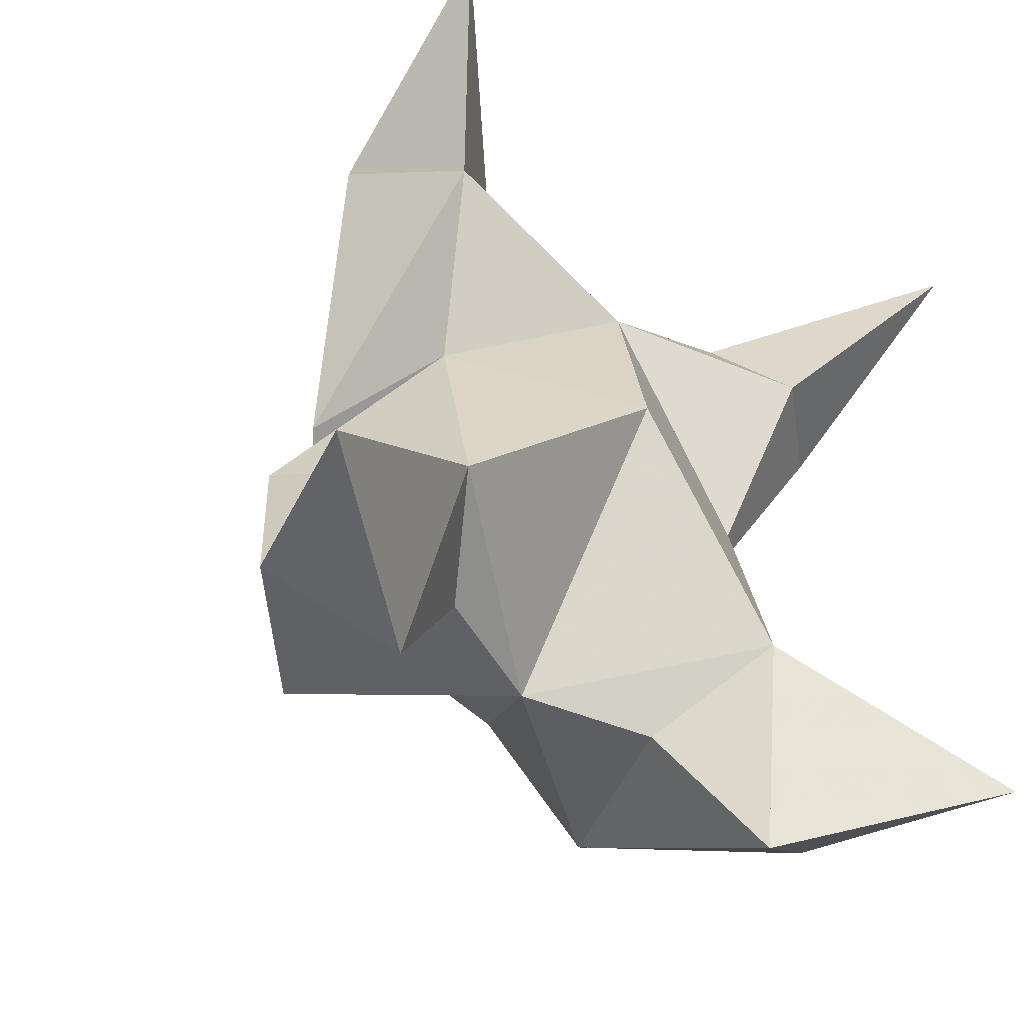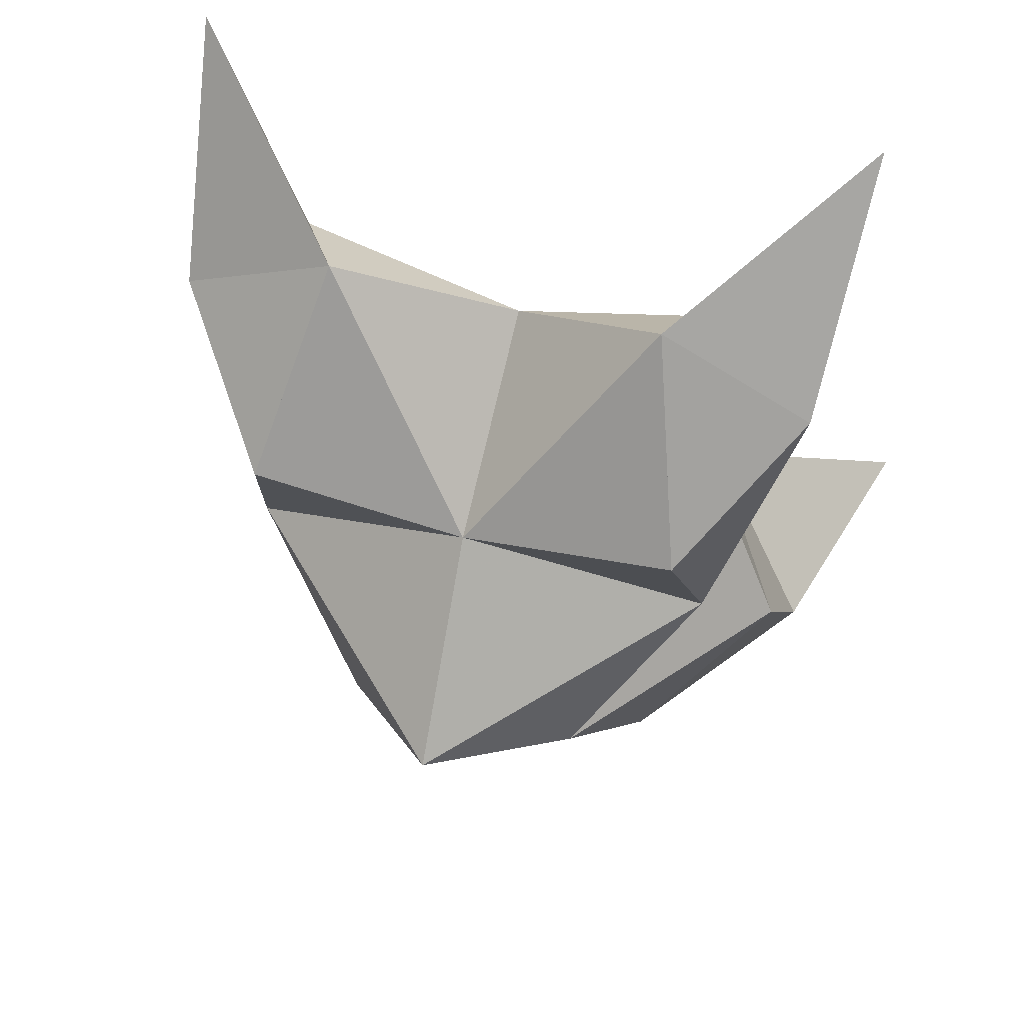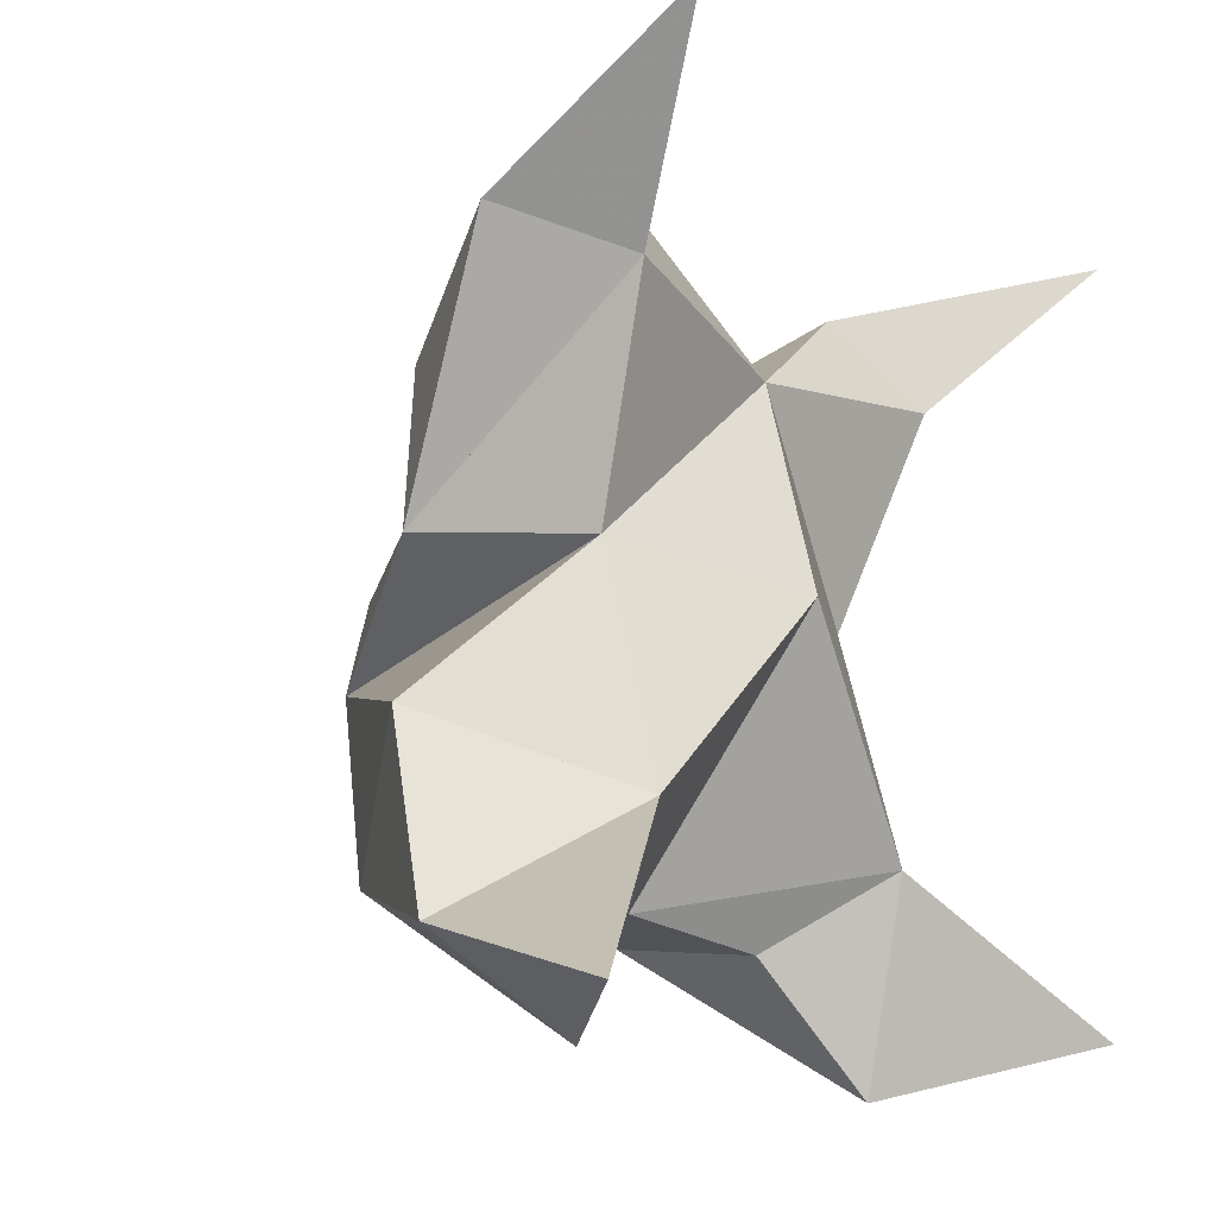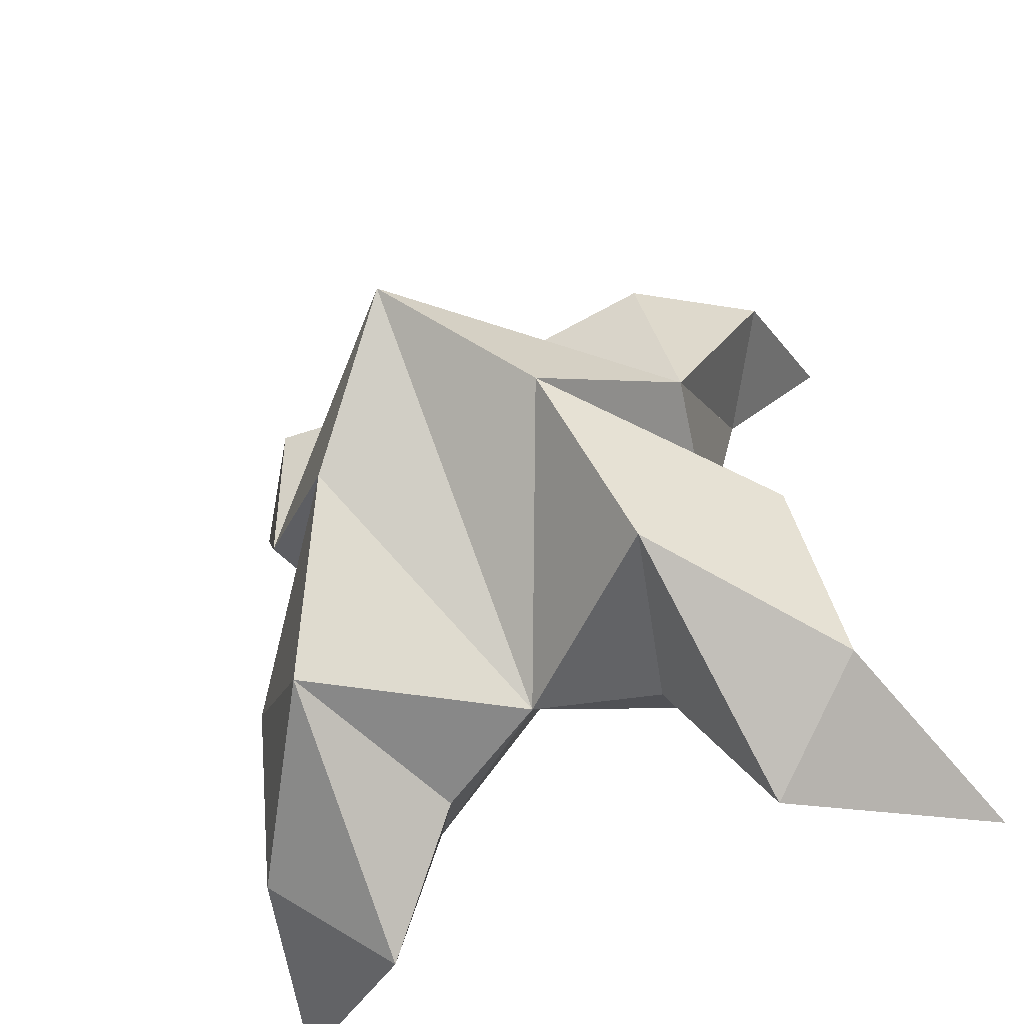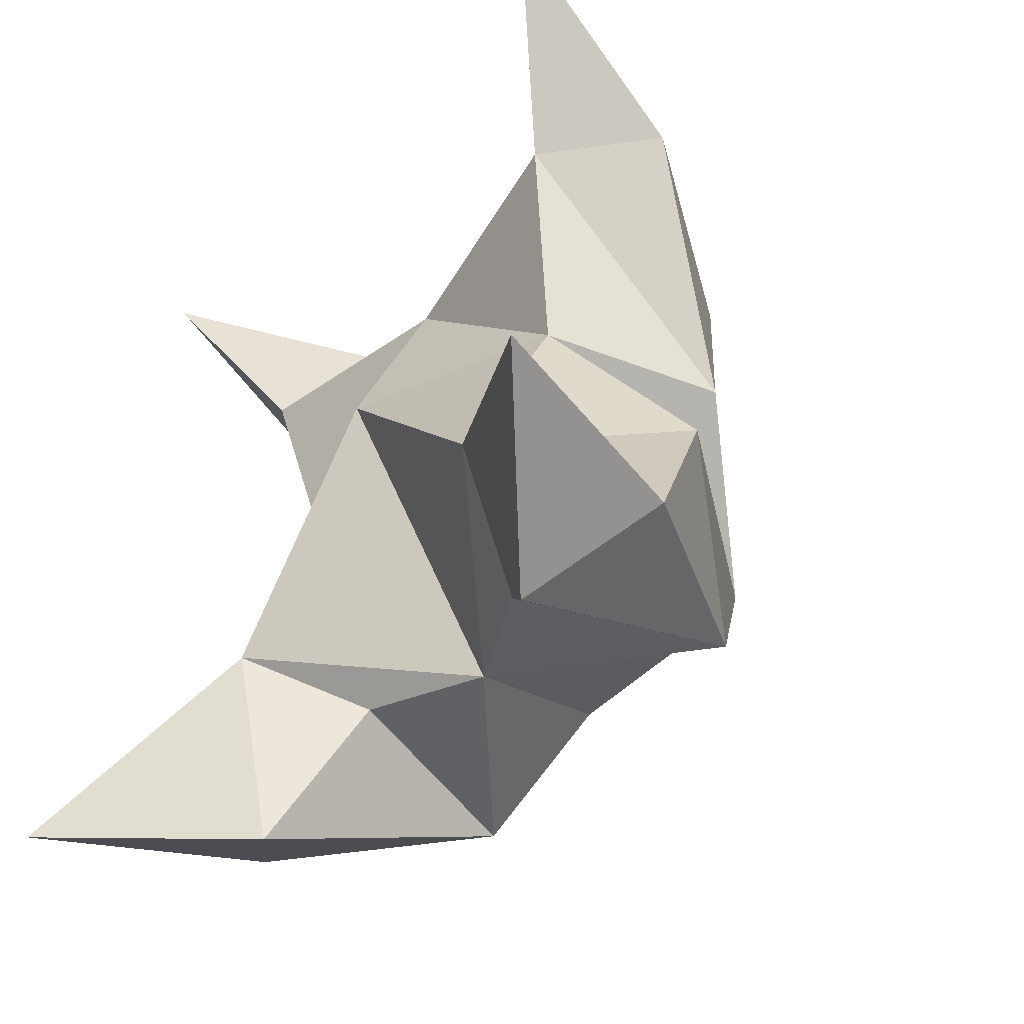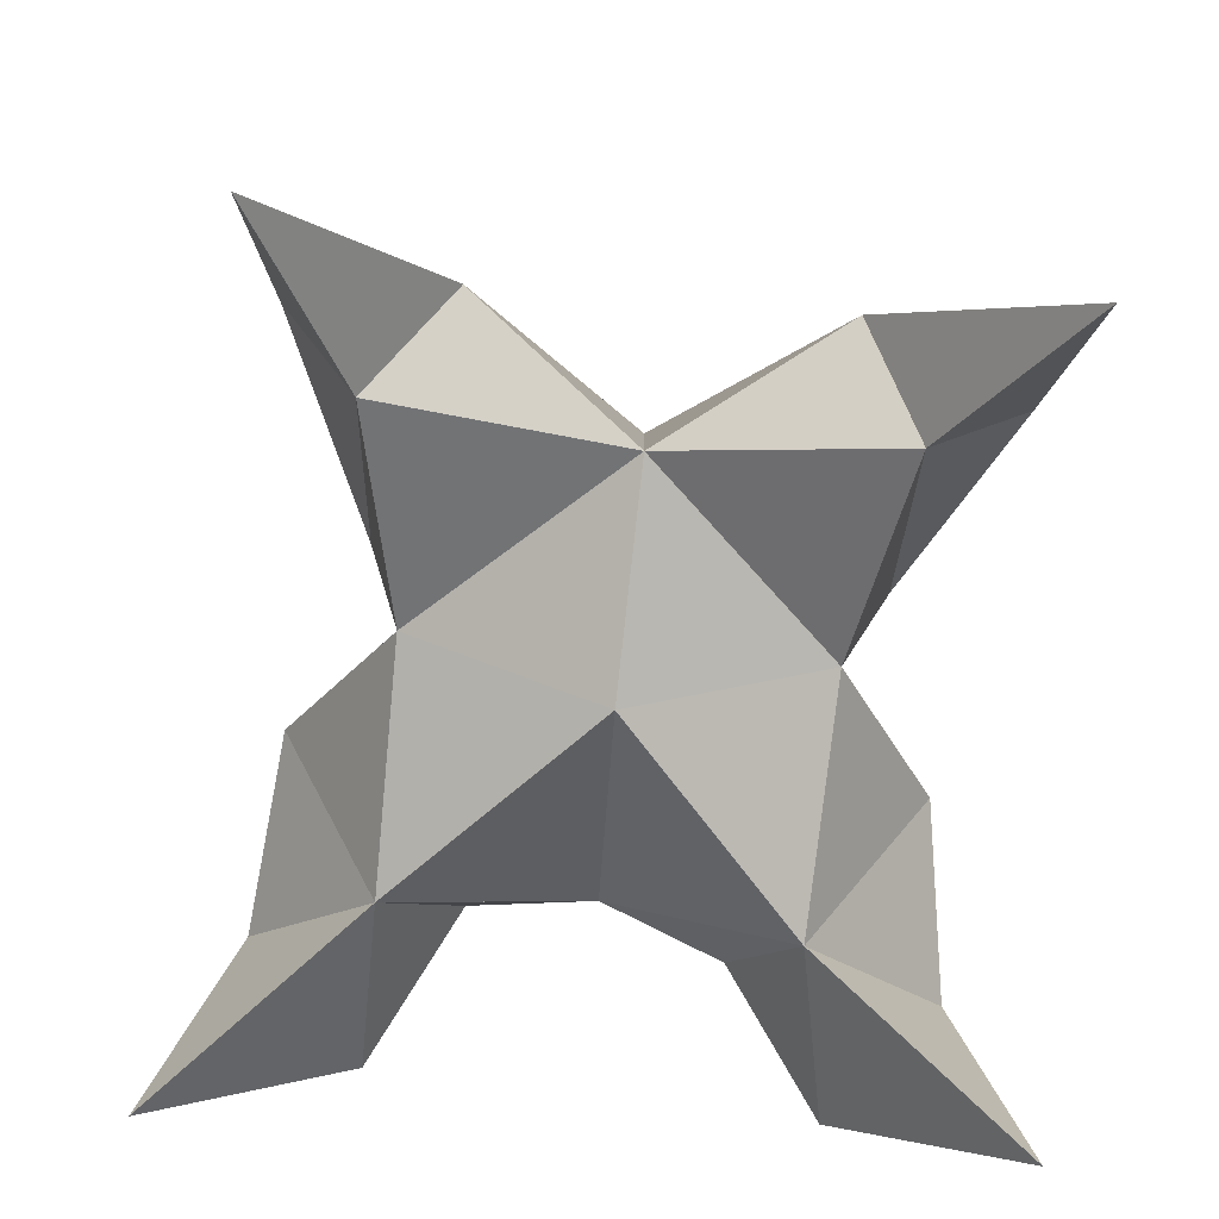
<metadata>
{"format":"obj","ext":"obj","renderer":"f3d","projection":"perspective","resolution":1024,"background":"white","views":[{"elev":-43.6,"azim":-36.1,"up":"+Z"},{"elev":72.6,"azim":-164.0,"up":"+Z"},{"elev":-10.4,"azim":-53.1,"up":"+Z"},{"elev":-49.7,"azim":-154.5,"up":"+Z"},{"elev":-52.3,"azim":52.0,"up":"+Z"},{"elev":20.0,"azim":2.6,"up":"+Z"}]}
</metadata>
<code>
v 0.43 0.1372 0.1578
v 0.4368 0.1688 0.1845
v 0.4086 0.1371 0.1593
v 0.4071 0.1679 0.1867
v 0.4235 0.1644 0.201
v 0.4172 0.1457 0.1301
v 0.4212 0.1141 0.1752
v 0.4204 0.201 0.1836
v 0.4248 0.1252 0.21
v 0.486 0.1 0.2383
v 0.462 0.1619 0.1763
v 0.4832 0.1 0.1116
v 0.4639 0.1205 0.2124
v 0.4386 0.1854 0.1596
v 0.4486 0.1713 0.1273
v 0.4371 0.1362 0.1245
v 0.4521 0.1261 0.1025
v 0.471 0.1386 0.1166
v 0.4687 0.1495 0.147
v 0.4487 0.1171 0.1373
v 0.4536 0.1311 0.1757
v 0.4603 0.1646 0.2051
v 0.4802 0.1368 0.2134
v 0.4551 0.1333 0.228
v 0.3725 0.1 0.2516
v 0.3812 0.1596 0.1838
v 0.3514 0.1 0.1163
v 0.3851 0.119 0.2191
v 0.3978 0.1853 0.164
v 0.3864 0.1716 0.1328
v 0.3972 0.1367 0.1331
v 0.3816 0.128 0.1094
v 0.3627 0.1396 0.1256
v 0.3681 0.1498 0.1565
v 0.3859 0.1171 0.143
v 0.3887 0.1292 0.181
v 0.3876 0.1631 0.2107
v 0.3721 0.138 0.2276
v 0.3991 0.1315 0.2322
f 1 2 4
f 1 2 7
f 1 2 8
f 1 2 14
f 1 2 21
f 1 2 29
f 1 3 4
f 1 3 6
f 1 3 7
f 1 3 29
f 1 4 7
f 1 4 8
f 1 4 29
f 1 6 7
f 1 6 8
f 1 6 14
f 1 6 15
f 1 6 20
f 1 6 29
f 1 7 20
f 1 7 21
f 1 8 14
f 1 8 29
f 1 14 15
f 1 14 19
f 1 14 21
f 1 15 19
f 1 15 20
f 1 19 20
f 1 19 21
f 1 20 21
f 2 4 5
f 2 4 7
f 2 4 8
f 2 4 9
f 2 4 29
f 2 5 8
f 2 5 9
f 2 5 11
f 2 7 9
f 2 7 21
f 2 8 11
f 2 8 14
f 2 8 29
f 2 9 11
f 2 9 21
f 2 11 14
f 2 11 21
f 2 14 21
f 3 4 7
f 3 4 29
f 3 4 36
f 3 6 7
f 3 6 29
f 3 6 30
f 3 6 35
f 3 7 35
f 3 7 36
f 3 29 30
f 3 29 34
f 3 29 36
f 3 30 34
f 3 30 35
f 3 34 35
f 3 34 36
f 3 35 36
f 4 5 8
f 4 5 9
f 4 5 26
f 4 7 9
f 4 7 36
f 4 8 26
f 4 8 29
f 4 9 26
f 4 9 36
f 4 26 29
f 4 26 36
f 4 29 36
f 5 8 11
f 5 8 26
f 5 9 11
f 5 9 22
f 5 9 24
f 5 9 26
f 5 9 37
f 5 9 39
f 5 11 22
f 5 22 24
f 5 26 37
f 5 37 39
f 6 7 20
f 6 7 35
f 6 8 14
f 6 8 29
f 6 14 15
f 6 15 16
f 6 15 20
f 6 16 20
f 6 29 30
f 6 30 31
f 6 30 35
f 6 31 35
f 7 9 21
f 7 9 36
f 7 20 21
f 7 35 36
f 8 11 14
f 8 26 29
f 9 11 13
f 9 11 21
f 9 11 22
f 9 13 21
f 9 13 22
f 9 13 24
f 9 22 24
f 9 26 28
f 9 26 36
f 9 26 37
f 9 28 36
f 9 28 37
f 9 28 39
f 9 37 39
f 10 13 23
f 10 13 24
f 10 23 24
f 11 13 21
f 11 13 22
f 11 13 23
f 11 14 21
f 11 22 23
f 12 17 18
f 12 17 20
f 12 18 20
f 13 22 23
f 13 22 24
f 13 23 24
f 14 15 19
f 14 19 21
f 15 16 17
f 15 16 18
f 15 16 19
f 15 16 20
f 15 17 18
f 15 17 20
f 15 18 19
f 15 18 20
f 15 19 20
f 16 17 18
f 16 17 20
f 16 18 19
f 16 18 20
f 16 19 20
f 17 18 20
f 18 19 20
f 19 20 21
f 22 23 24
f 25 28 38
f 25 28 39
f 25 38 39
f 26 28 36
f 26 28 37
f 26 28 38
f 26 29 36
f 26 37 38
f 27 32 33
f 27 32 35
f 27 33 35
f 28 37 38
f 28 37 39
f 28 38 39
f 29 30 34
f 29 34 36
f 30 31 32
f 30 31 33
f 30 31 34
f 30 31 35
f 30 32 33
f 30 32 35
f 30 33 34
f 30 33 35
f 30 34 35
f 31 32 33
f 31 32 35
f 31 33 34
f 31 33 35
f 31 34 35
f 32 33 35
f 33 34 35
f 34 35 36
f 37 38 39

</code>
